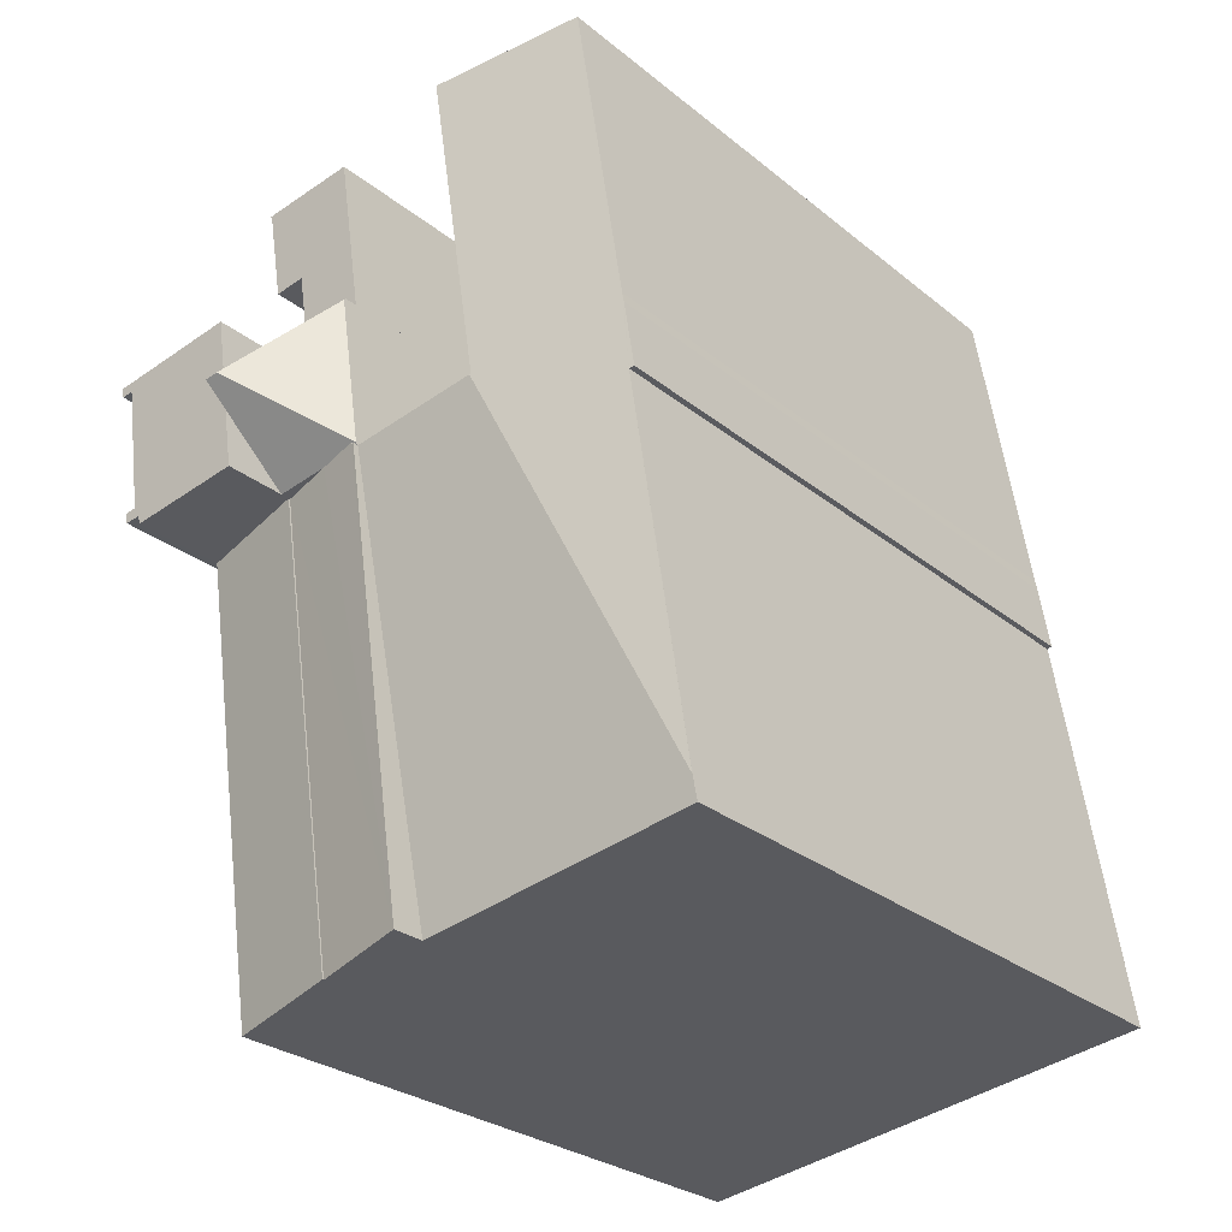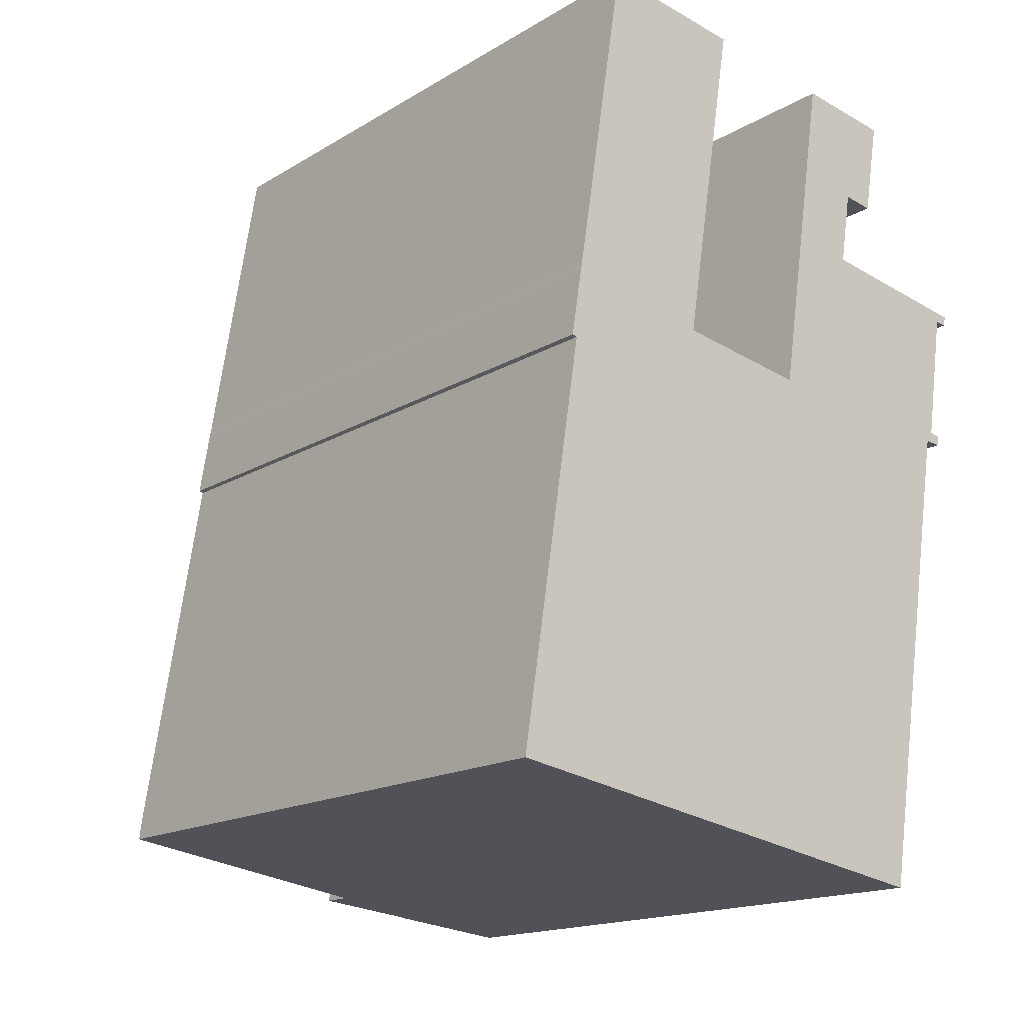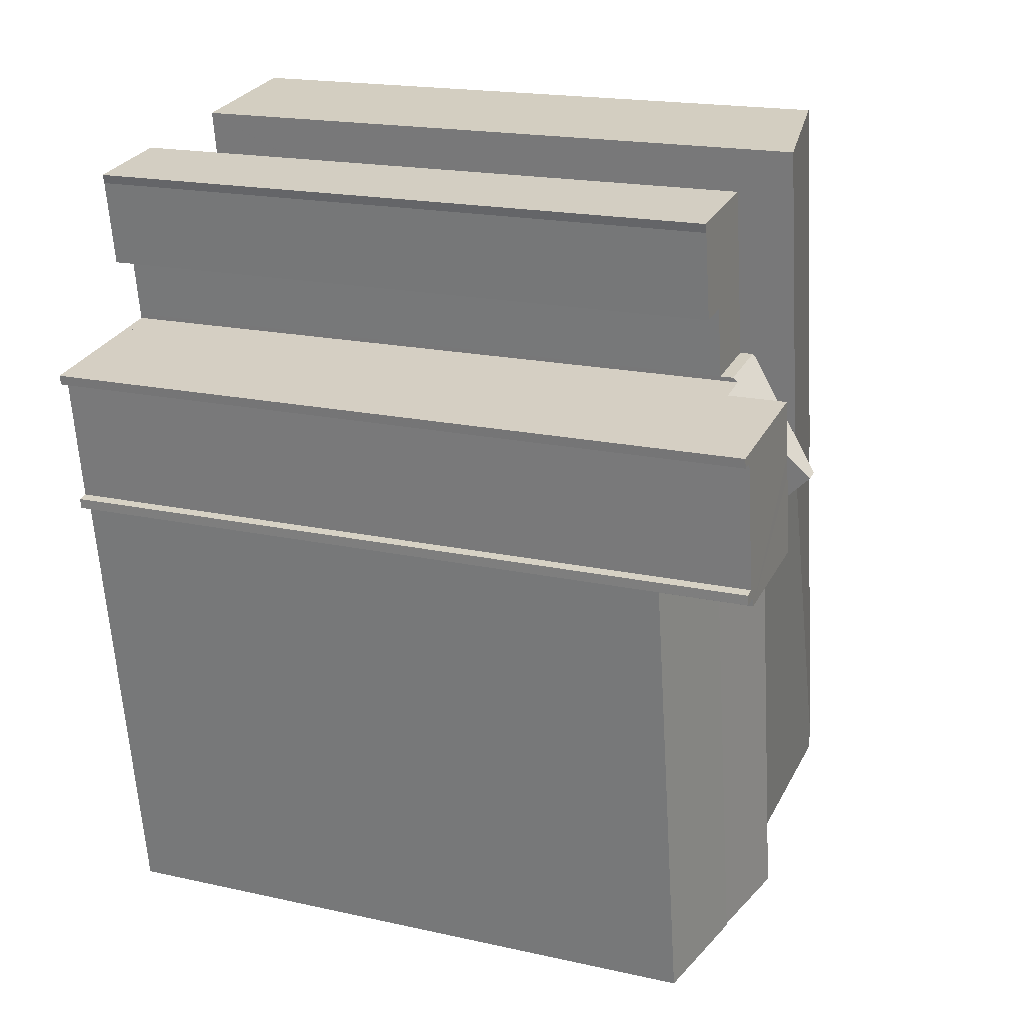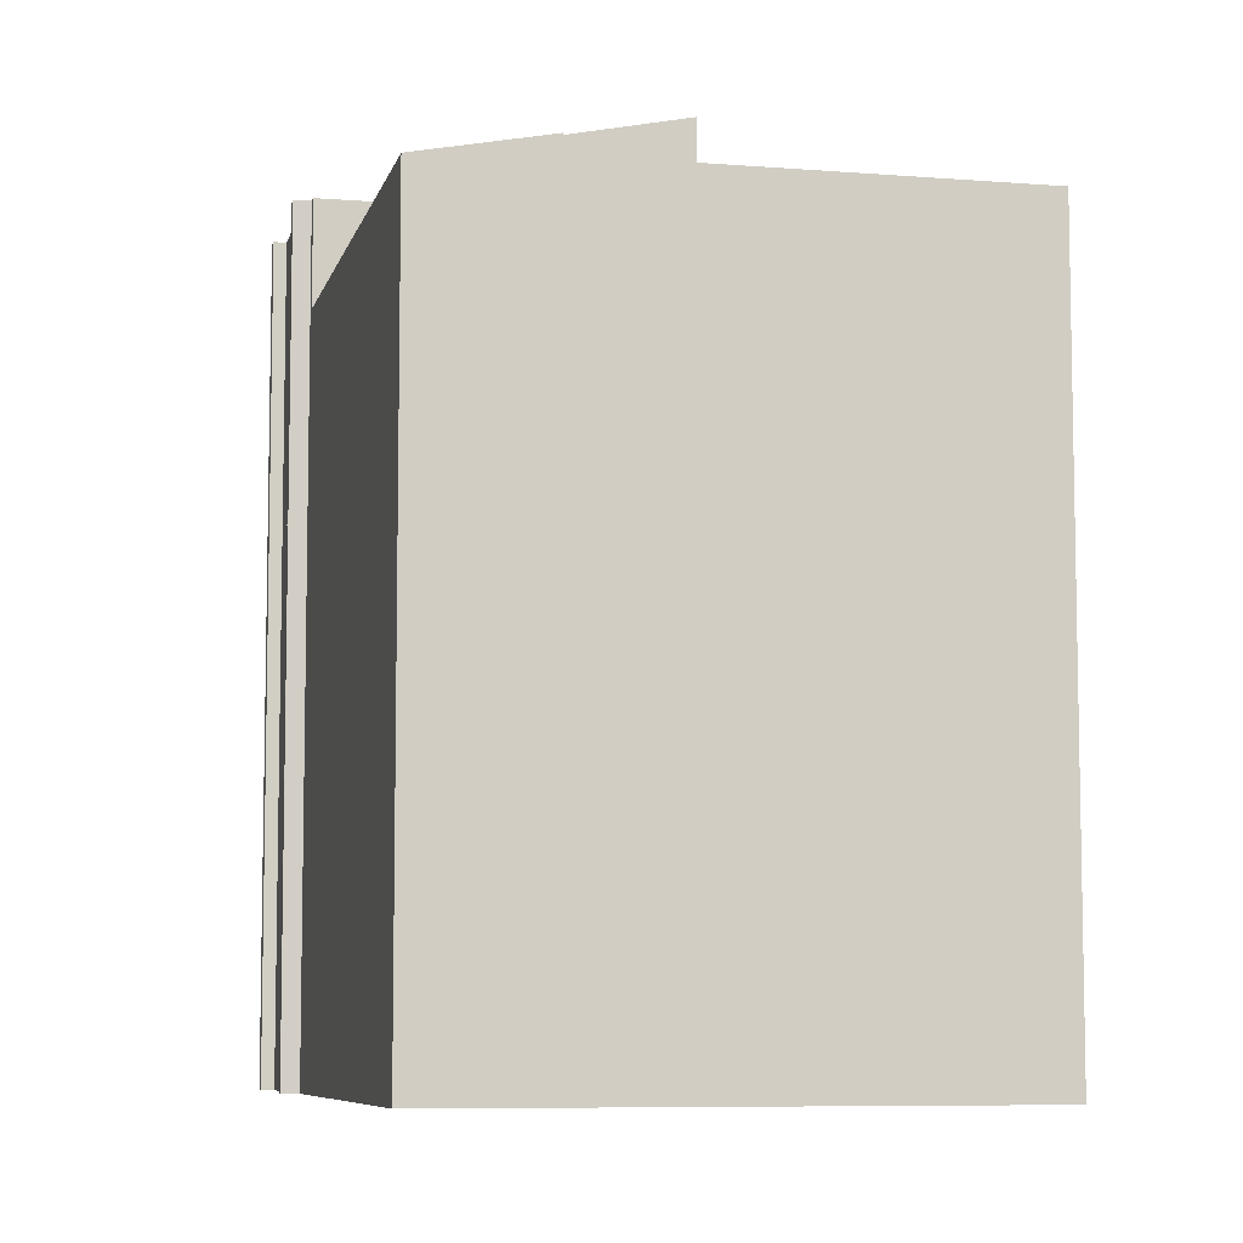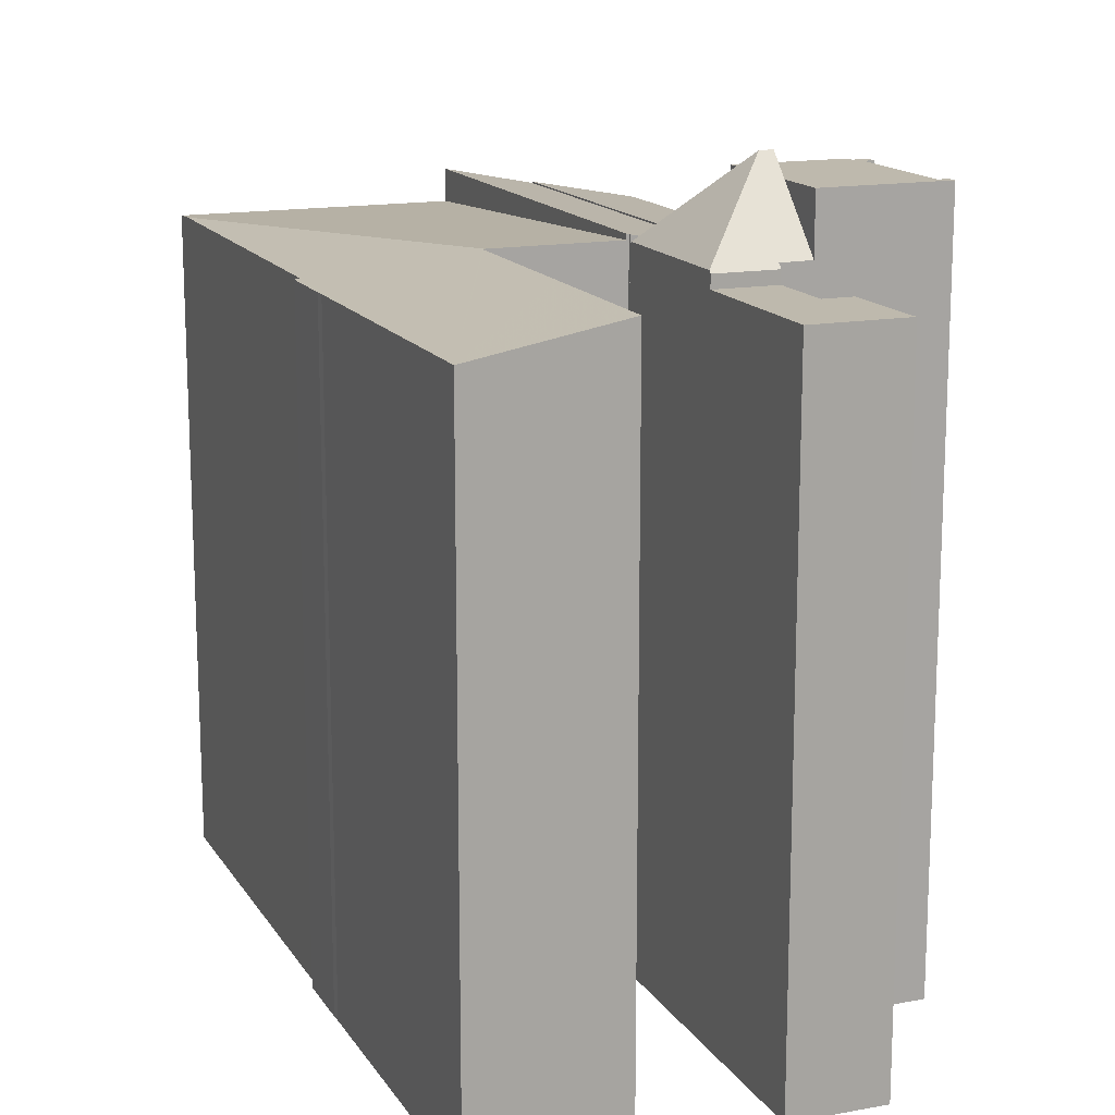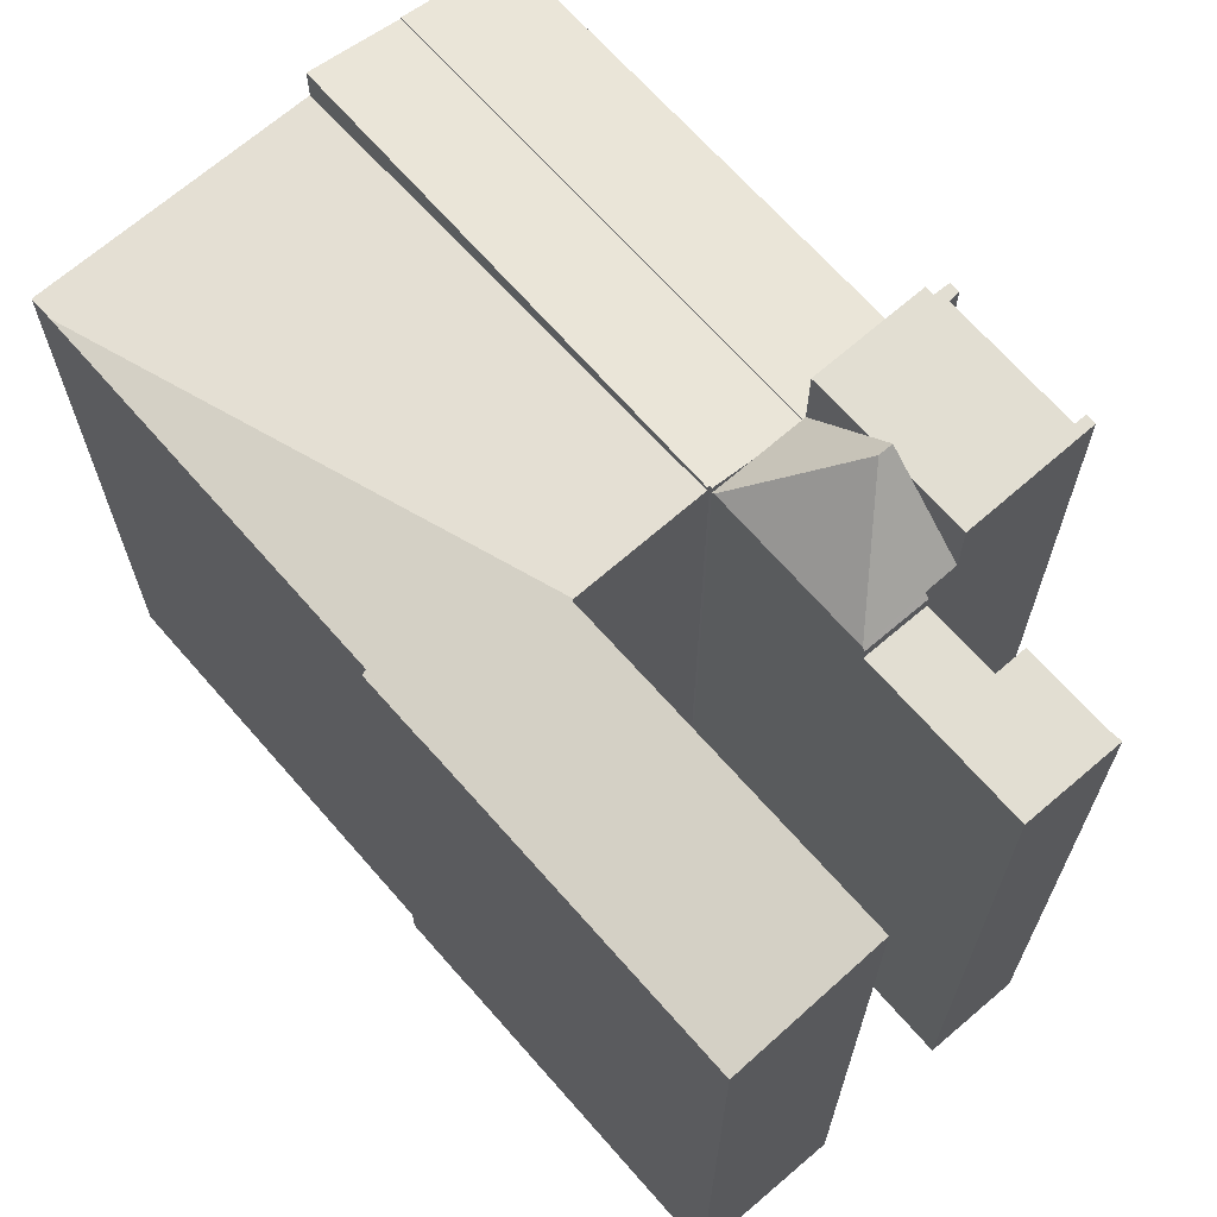
<metadata>
{"format":"obj","ext":"obj","renderer":"f3d","projection":"perspective","resolution":1024,"background":"white","views":[{"elev":-27.5,"azim":-140.9,"up":"+Z"},{"elev":-16.2,"azim":-39.3,"up":"+Z"},{"elev":18.5,"azim":113.2,"up":"+Z"},{"elev":-7.5,"azim":176.1,"up":"+Y"},{"elev":15.3,"azim":-12.8,"up":"+Y"},{"elev":67.8,"azim":-32.2,"up":"+Y"}]}
</metadata>
<code>
v  16.05 26.73 30.5
v  17.53 26.73 23.4
v  15.01 26.73 23.77
v  17.99 26.73 26.24
v  19.22 26.73 26.05
v  19.81 26.73 29.57
v  19.88 26.73 29.94
v  19.91 26.73 29.93
v  16.05 -1.868e-15 30.5
v  19.91 -1.833e-15 29.93
v  19.88 -1.833e-15 29.94
v  19.81 -1.811e-15 29.57
v  19.22 -1.595e-15 26.05
v  17.99 -1.607e-15 26.24
v  17.53 -1.433e-15 23.4
v  15.01 -1.455e-15 23.77
v  17.53 27.25 23.4
v  14.99 27.36 23.67
v  15.01 27.25 23.77
v  17.5 27.44 23.22
v  17.73 30.75 19.96
v  18.78 27.45 23.02
v  18.42 29.84 20.74
v  18.28 30.75 19.87
v  14 27.36 17.23
v  15.65 27.25 16.87
v  13.99 27.25 17.13
v  17.75 27.25 16.54
v  18.14 29.84 19.01
v  13.99 -1.049e-15 17.13
v  14 -1.055e-15 17.23
v  14.99 -1.449e-15 23.67
v  18.78 -1.409e-15 23.02
v  17.5 -1.422e-15 23.22
v  17.75 -1.012e-15 16.54
v  18.14 -1.164e-15 19.01
v  18.42 -1.27e-15 20.74
v  18.28 -1.217e-15 19.87
v  15.65 -1.033e-15 16.87
v  9.668 27.38 24.55
v  4.891 26.3 32.13
v  10.75 27.38 31.28
v  8.615 27.38 17.98
v  8.6 27.38 17.89
v  0.146 26.34 0.933
v  8.664 27.39 17.88
v  2.529 26.33 16.17
v  3.815 26.3 25.41
v  2.839 26.3 19.31
v  2.763 26.3 18.91
v  2.39 26.3 16.21
v  2.335 26.3 16.23
v  0.117 26.33 0.745
v  5.715 26.28 -0.907
v  0 26.28 1.609e-15
v  10.98 26.28 -1.742
v  8.693 27.39 17.88
v  13.87 27.39 17.05
v  4.891 -1.968e-15 32.13
v  3.815 -1.556e-15 25.41
v  2.839 -1.182e-15 19.31
v  0 0 0
v  0.117 -4.562e-17 0.745
v  2.529 -9.899e-16 16.17
v  0.146 -5.713e-17 0.933
v  2.335 -9.935e-16 16.23
v  2.763 -1.158e-15 18.91
v  10.75 -1.915e-15 31.28
v  8.6 -1.096e-15 17.89
v  13.87 -1.044e-15 17.05
v  8.664 -1.095e-15 17.88
v  8.693 -1.095e-15 17.88
v  9.668 -1.503e-15 24.55
v  8.615 -1.101e-15 17.98
v  10.98 1.067e-16 -1.742
v  5.715 5.554e-17 -0.907
v  2.39 -9.925e-16 16.21
v  22.31 29.84 15.81
v  17.75 29.84 16.54
v  18.28 29.84 19.87
v  18.78 29.84 23.02
v  22.36 29.84 16.16
v  23.43 29.84 21.85
v  23.96 29.84 22.18
v  22.63 29.84 16.58
v  23.89 29.84 21.79
v  23 29.84 16.09
v  23.05 29.84 16.5
v  23.43 -1.338e-15 21.85
v  22.63 -1.015e-15 16.58
v  23.05 -1.011e-15 16.5
v  23 -9.854e-16 16.09
v  22.36 -9.897e-16 16.16
v  22.31 -9.682e-16 15.81
v  23.96 -1.358e-15 22.18
v  23.89 -1.334e-15 21.79
v  13.97 27.59 17.03
v  13.99 27.59 17.13
v  10.98 27.6 -1.742
v  13.87 27.61 17.05
v  17.75 26.82 16.54
v  14.75 26.83 -2.341
v  13.97 -1.043e-15 17.03
v  14.75 1.433e-16 -2.341
v  19.26 26.02 -3.057
v  17.75 26.89 16.54
v  22.31 26.02 15.81
v  14.75 26.89 -2.341
v  19.26 1.872e-16 -3.057
g defaultobject
f 1 2 3
f 2 1 4
f 4 1 5
f 5 1 6
f 6 1 7
f 6 7 8
f 9 7 1
f 7 9 8
f 8 9 10
f 10 9 11
f 10 6 8
f 6 10 12
f 12 5 6
f 5 12 13
f 14 2 4
f 2 14 15
f 13 4 5
f 4 13 14
f 15 3 2
f 3 15 16
f 16 1 3
f 1 16 9
f 16 11 9
f 11 16 10
f 10 16 12
f 12 16 14
f 14 16 15
f 13 12 14
f 17 18 19
f 18 17 20
f 18 20 21
f 21 20 22
f 21 22 23
f 21 23 24
f 25 26 27
f 26 25 21
f 26 21 28
f 28 21 29
f 29 21 24
f 21 25 18
f 27 18 25
f 18 27 19
f 19 27 30
f 19 30 16
f 16 30 31
f 16 31 32
f 16 17 19
f 17 16 15
f 20 33 22
f 33 20 34
f 17 34 20
f 34 17 15
f 23 29 24
f 29 23 22
f 29 22 28
f 28 22 33
f 28 33 35
f 35 33 36
f 36 33 37
f 36 37 38
f 35 26 28
f 26 35 27
f 27 35 30
f 30 35 39
f 16 34 15
f 34 37 33
f 37 34 16
f 37 16 32
f 37 32 31
f 37 31 38
f 38 31 36
f 36 31 35
f 35 31 39
f 39 31 30
f 40 41 42
f 41 40 43
f 41 43 44
f 45 44 46
f 44 45 47
f 44 47 41
f 41 47 48
f 48 47 49
f 49 47 50
f 50 51 52
f 51 50 47
f 53 54 55
f 54 53 45
f 54 45 46
f 54 46 56
f 56 46 57
f 56 57 58
f 48 59 41
f 59 48 49
f 59 49 60
f 60 49 61
f 53 47 45
f 47 53 55
f 47 55 62
f 47 62 63
f 47 63 64
f 64 63 65
f 66 50 52
f 50 66 67
f 50 61 49
f 61 50 67
f 41 68 42
f 68 41 59
f 44 57 46
f 57 44 58
f 58 44 69
f 58 69 70
f 70 69 71
f 70 71 72
f 68 40 42
f 40 68 43
f 43 68 44
f 44 68 73
f 44 73 74
f 44 74 69
f 70 56 58
f 56 70 75
f 75 54 56
f 54 75 55
f 55 75 62
f 62 75 76
f 64 51 47
f 51 64 52
f 52 64 66
f 66 64 77
f 70 76 75
f 76 70 62
f 62 70 63
f 63 70 65
f 65 70 64
f 64 70 77
f 77 70 66
f 66 70 72
f 66 72 69
f 66 69 67
f 67 69 74
f 67 74 73
f 67 73 61
f 61 73 60
f 60 73 59
f 59 73 68
f 29 78 79
f 78 29 80
f 78 80 23
f 78 23 81
f 78 81 82
f 82 81 83
f 83 81 84
f 82 83 85
f 83 84 86
f 85 87 82
f 87 85 88
f 89 85 83
f 85 89 90
f 91 87 88
f 87 91 92
f 93 78 82
f 78 93 94
f 95 86 84
f 86 95 96
f 90 88 85
f 88 90 91
f 33 84 81
f 84 33 95
f 92 82 87
f 82 92 93
f 94 79 78
f 79 94 35
f 96 83 86
f 83 96 89
f 35 29 79
f 29 35 80
f 80 35 23
f 23 35 81
f 81 35 33
f 33 35 36
f 33 36 38
f 33 38 37
f 91 93 92
f 93 91 90
f 95 89 96
f 93 35 94
f 35 93 90
f 35 90 89
f 35 89 36
f 36 89 95
f 36 95 38
f 38 95 37
f 37 95 33
f 26 97 98
f 97 99 100
f 99 97 26
f 99 26 101
f 99 101 102
f 70 97 100
f 97 70 103
f 30 26 98
f 26 30 101
f 101 30 35
f 35 30 39
f 97 30 98
f 30 97 103
f 99 70 100
f 70 99 75
f 101 104 102
f 104 101 35
f 102 75 99
f 75 102 104
f 75 103 70
f 103 75 104
f 39 104 35
f 104 39 30
f 104 30 103
f 105 106 107
f 106 105 108
f 104 106 108
f 106 104 35
f 35 107 106
f 107 35 94
f 107 109 105
f 109 107 94
f 105 104 108
f 104 105 109
f 109 35 104
f 35 109 94

</code>
